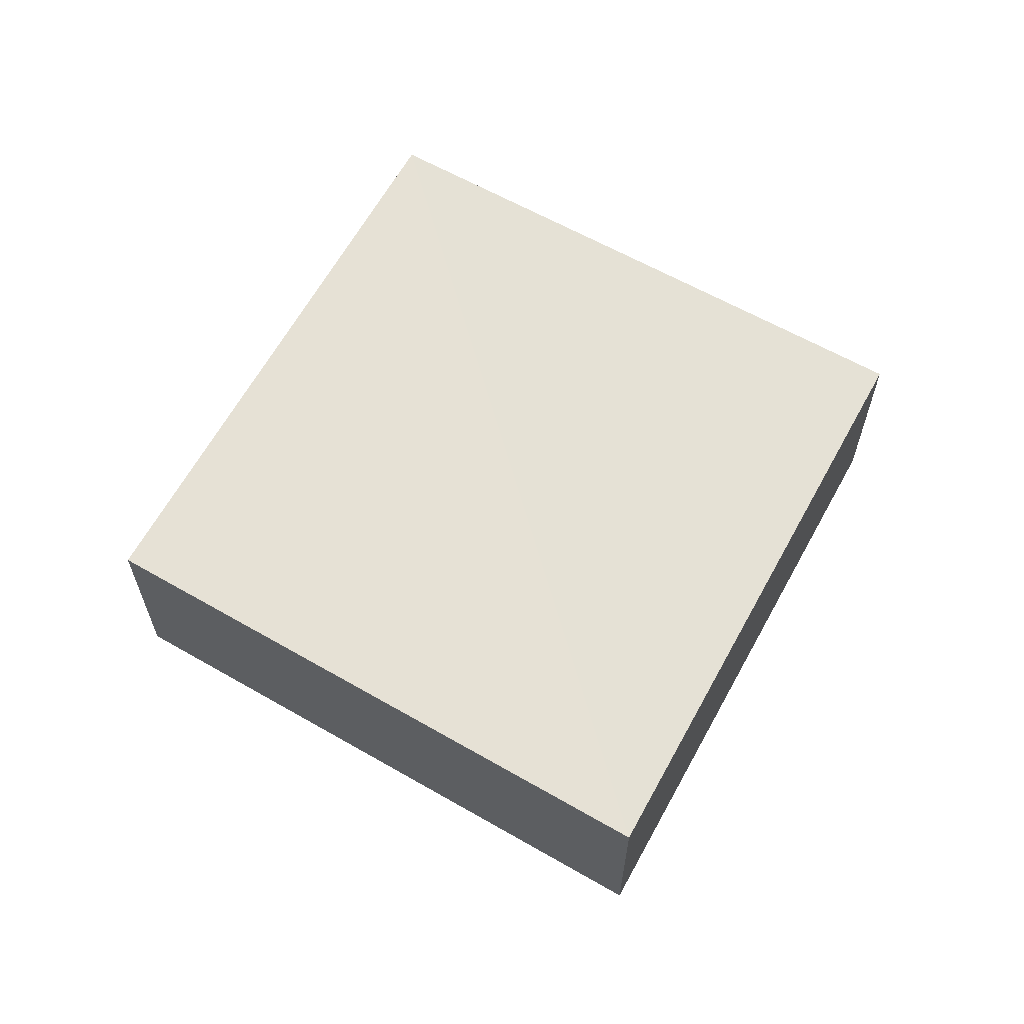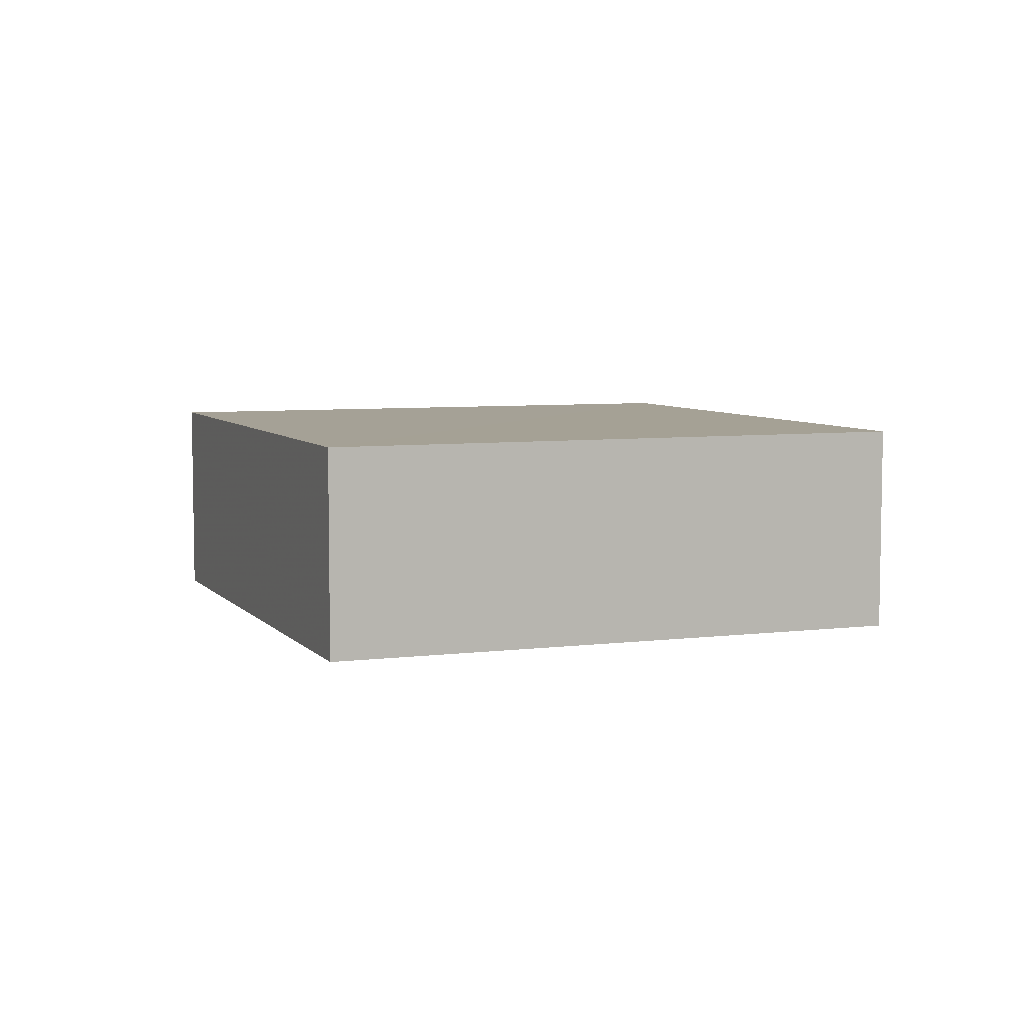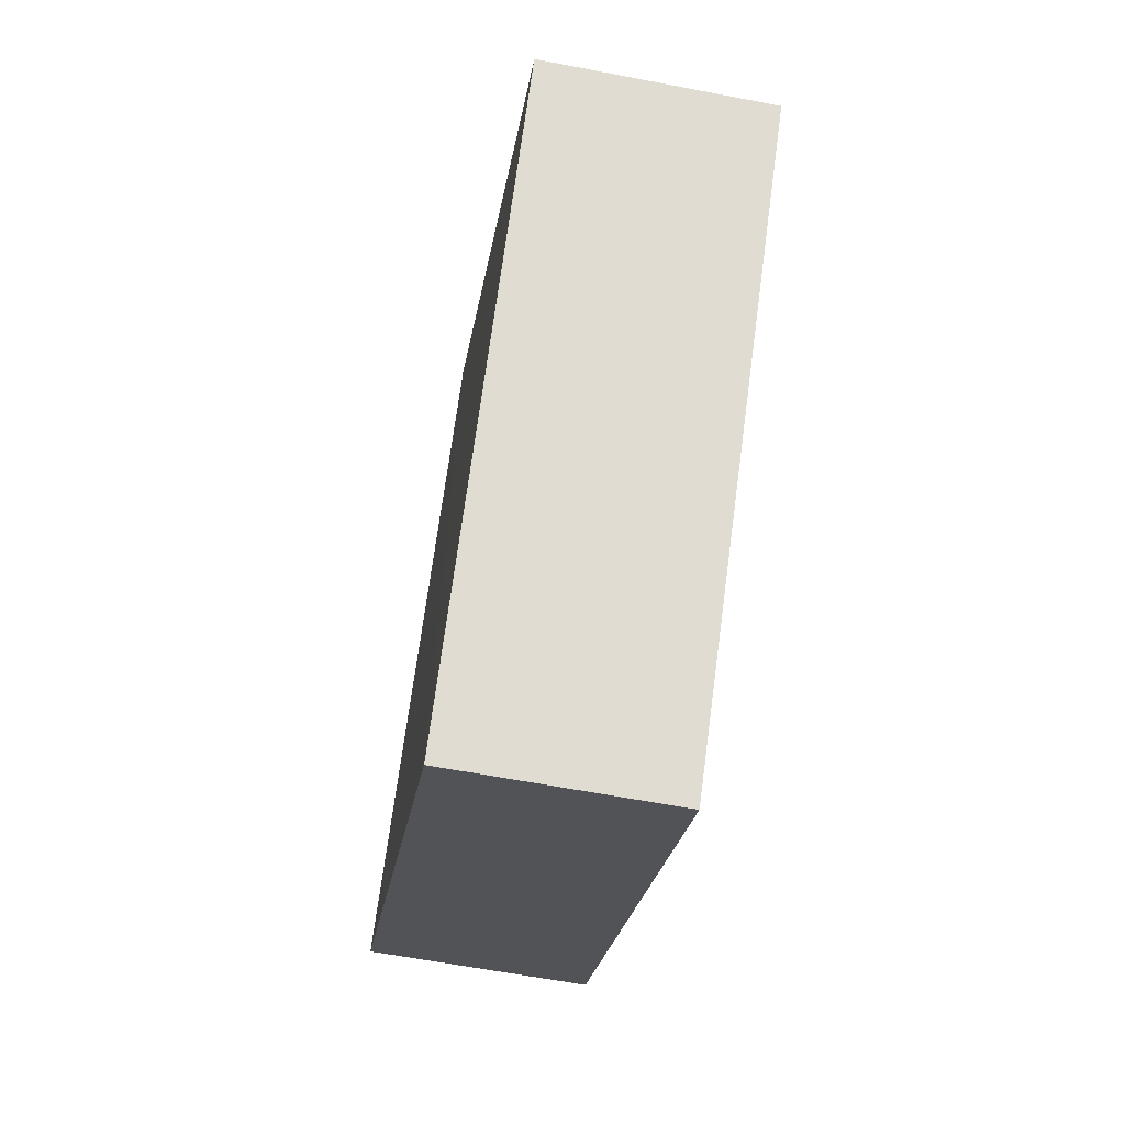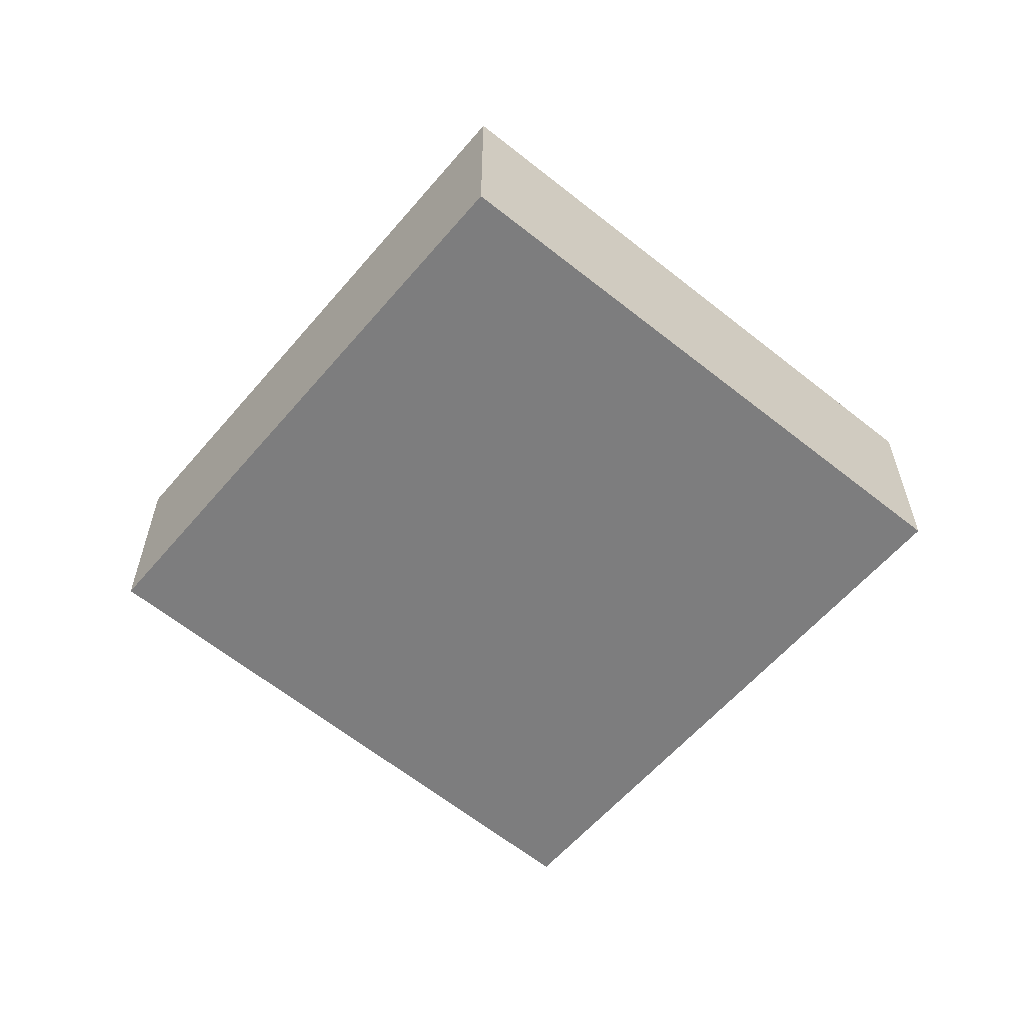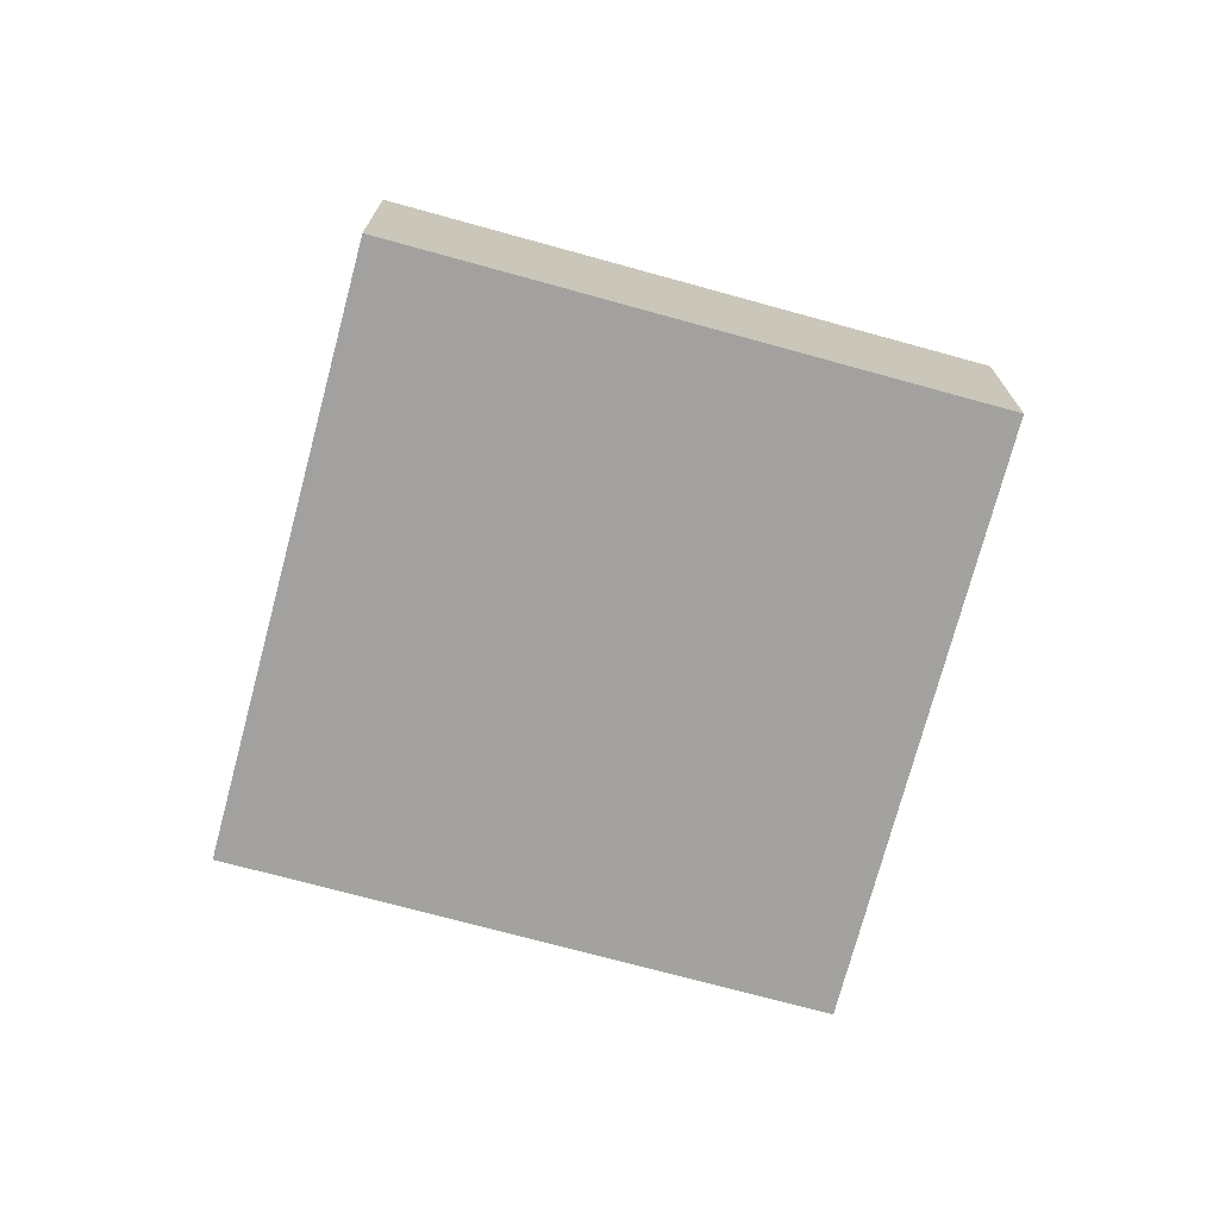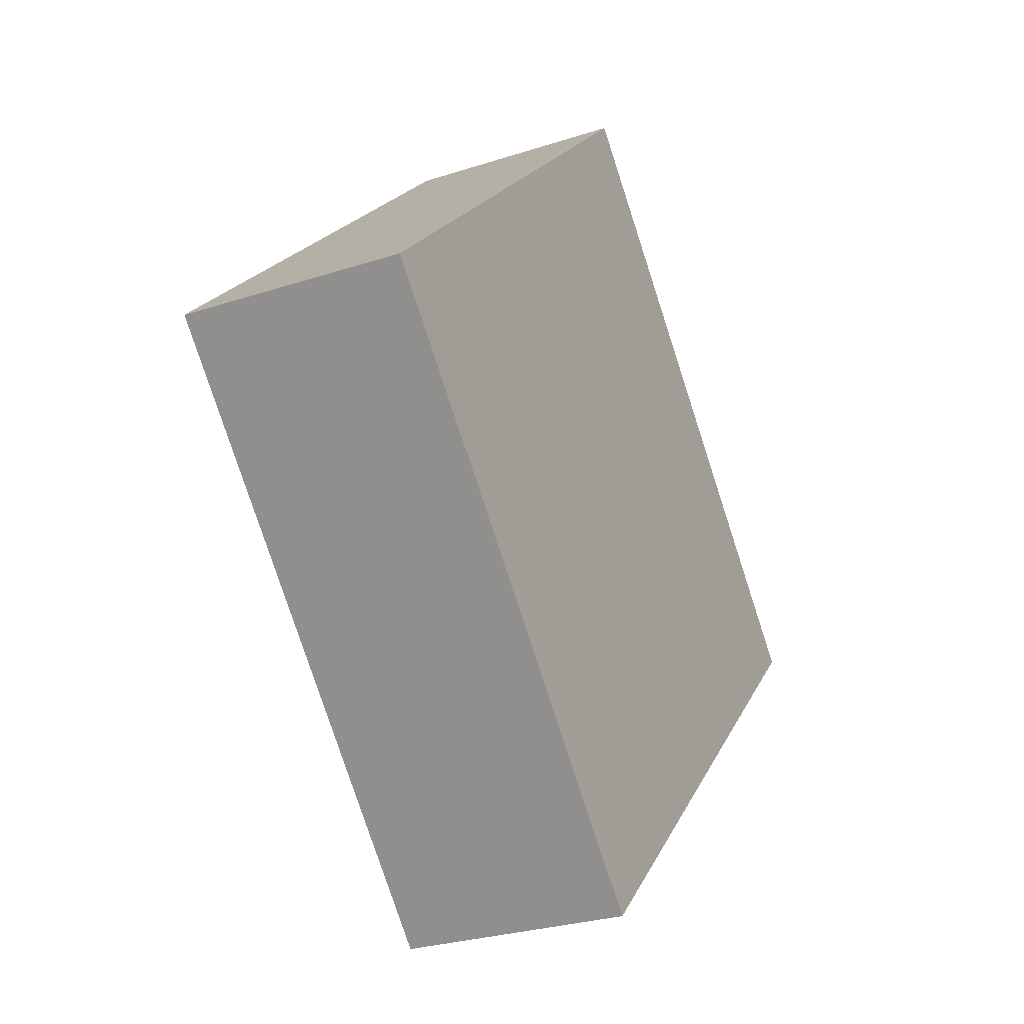
<metadata>
{"format":"obj","ext":"obj","renderer":"f3d","projection":"perspective","resolution":1024,"background":"white","views":[{"elev":64.8,"azim":-15.5,"up":"+Z"},{"elev":6.0,"azim":-156.1,"up":"+Z"},{"elev":-66.3,"azim":-100.6,"up":"+Y"},{"elev":-59.3,"azim":-175.0,"up":"+Z"},{"elev":-72.5,"azim":120.1,"up":"+Z"},{"elev":-29.2,"azim":-64.3,"up":"+Y"}]}
</metadata>
<code>
o 3628
v 2229 1869 9.035
v 2229 1869 9.039
v 2229 1869 9.035
v 2229 1869 9.035
v 2229 1869 9.035
v 2229 1869 9.039
v 2229 1869 9.039
v 2229 1869 9.039
v 2229 1869 9.035
v 2229 1869 9.035
v 2229 1869 9.039
v 2229 1869 9.039
v 2229 1869 9.039
v 2229 1869 9.035
v 2229 1869 9.039
v 2229 1869 9.039
v 2229 1869 9.039
v 2229 1869 9.035
v 2229 1869 9.035
v 2229 1869 9.035
v 2229 1869 9.039
v 2229 1869 9.039
v 2229 1869 9.035
v 2229 1869 9.035
f 1 2 3
f 4 5 3
f 6 5 7
f 4 8 9
f 1 10 9
f 11 10 12
f 13 14 15
f 16 17 15
f 18 17 19
f 16 20 21
f 13 22 21
f 23 22 24

</code>
